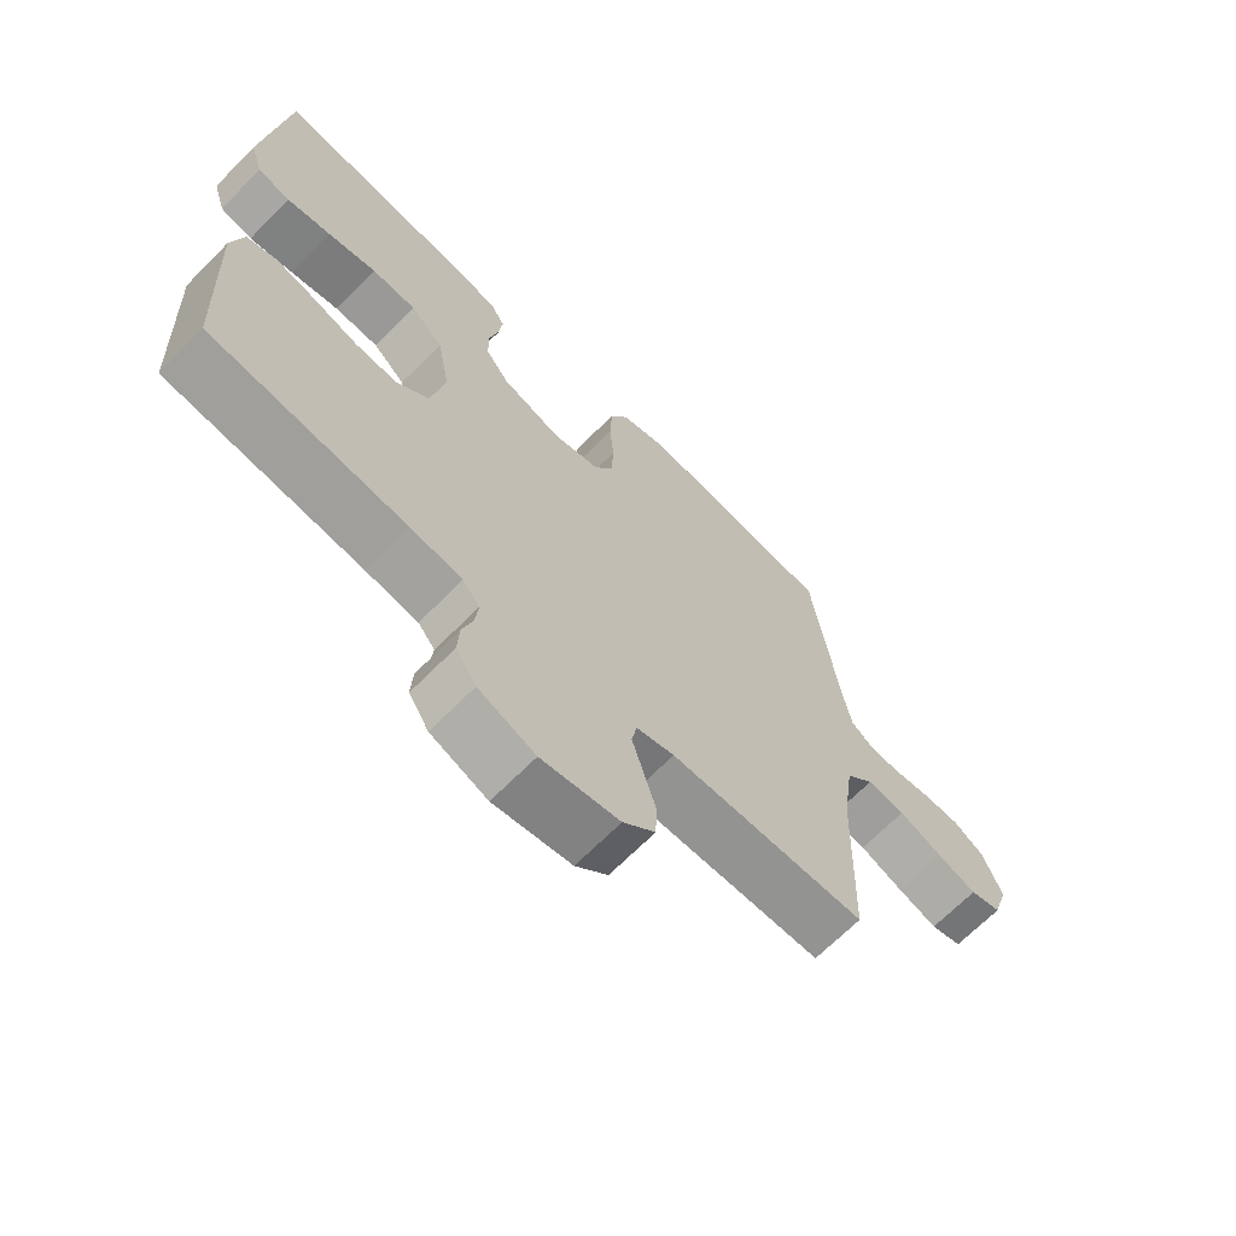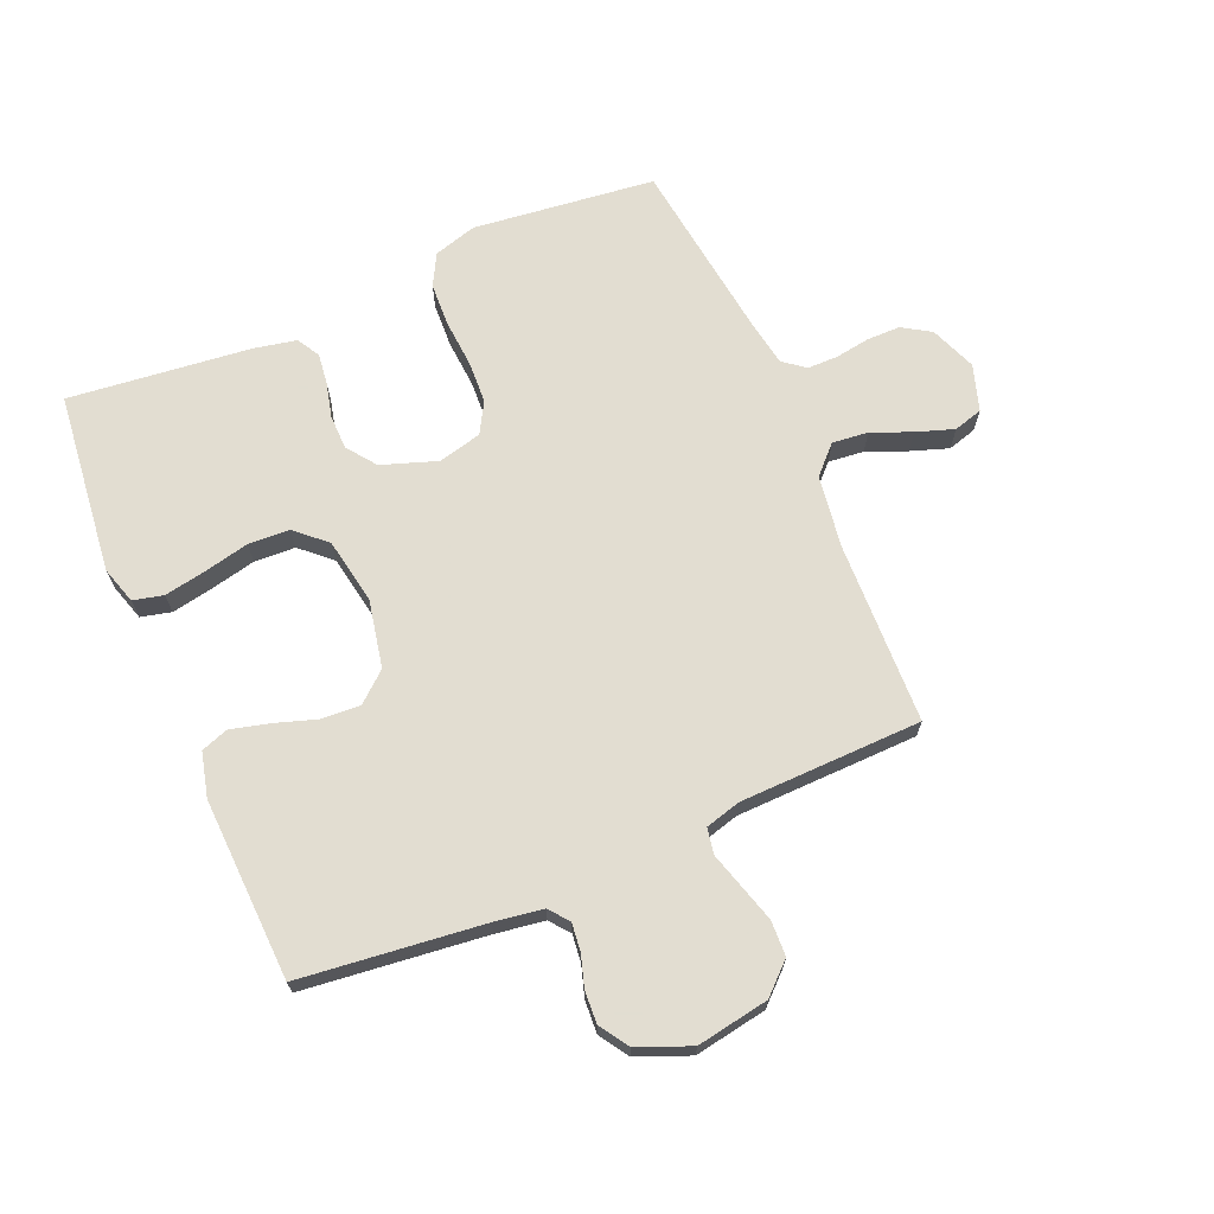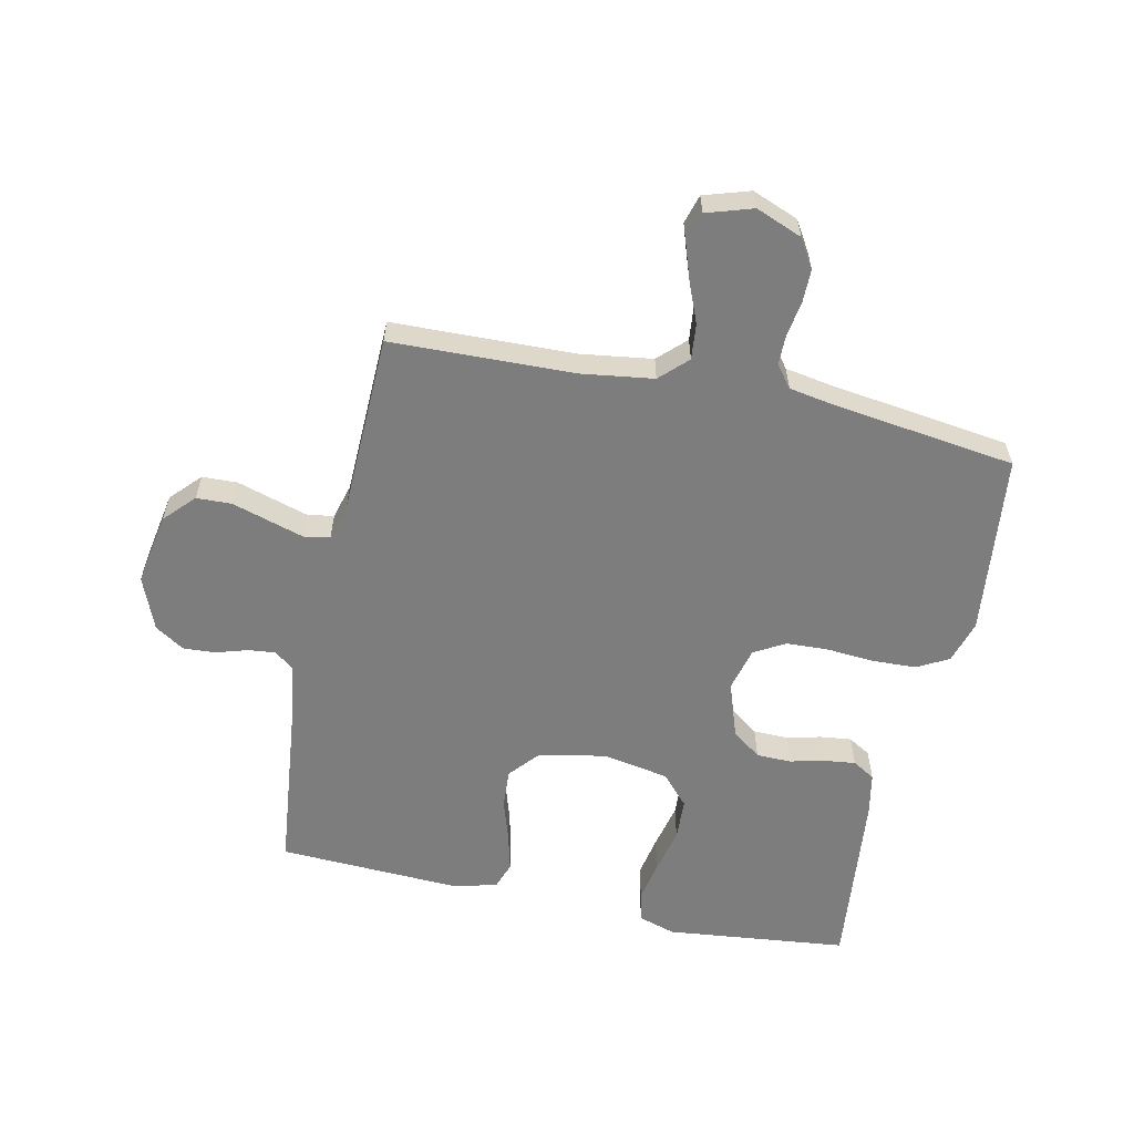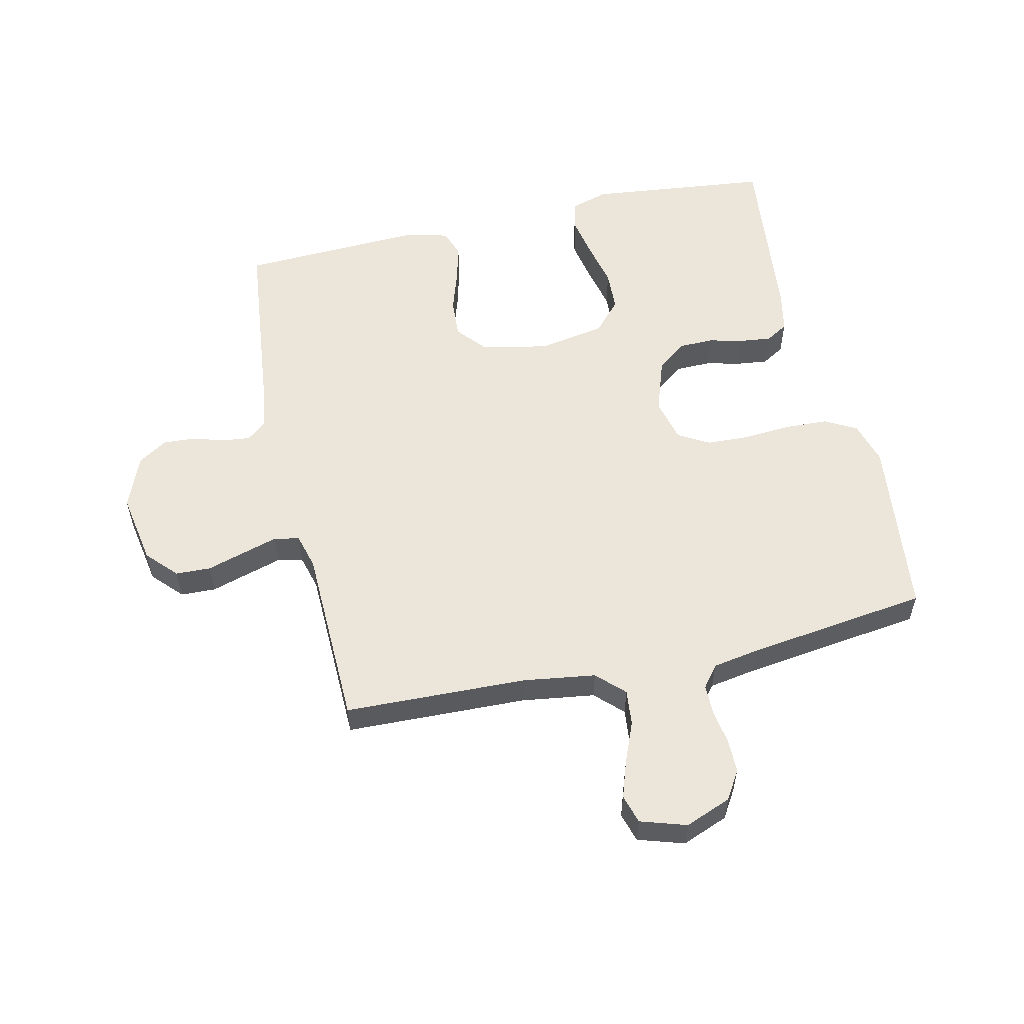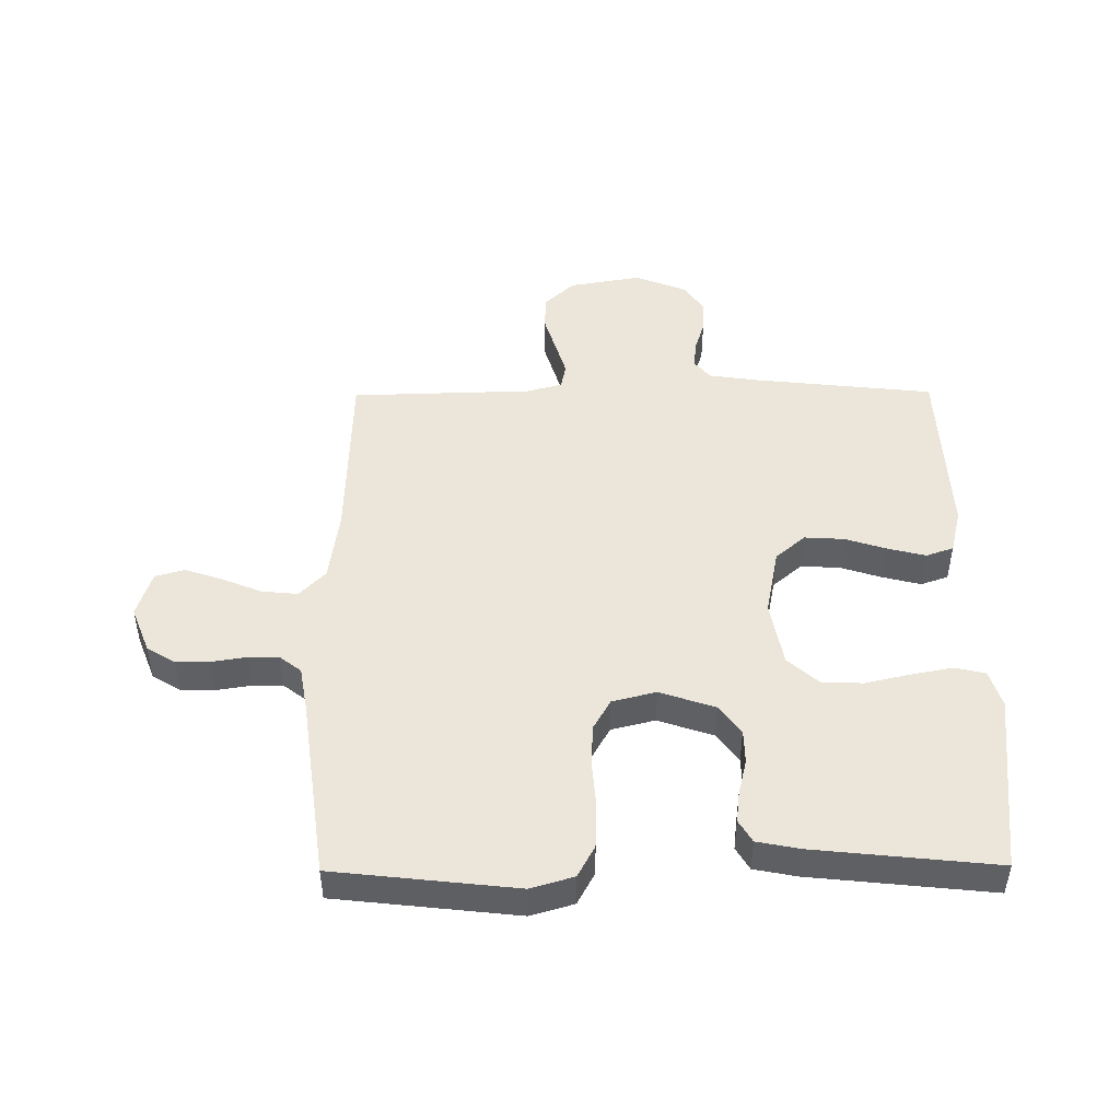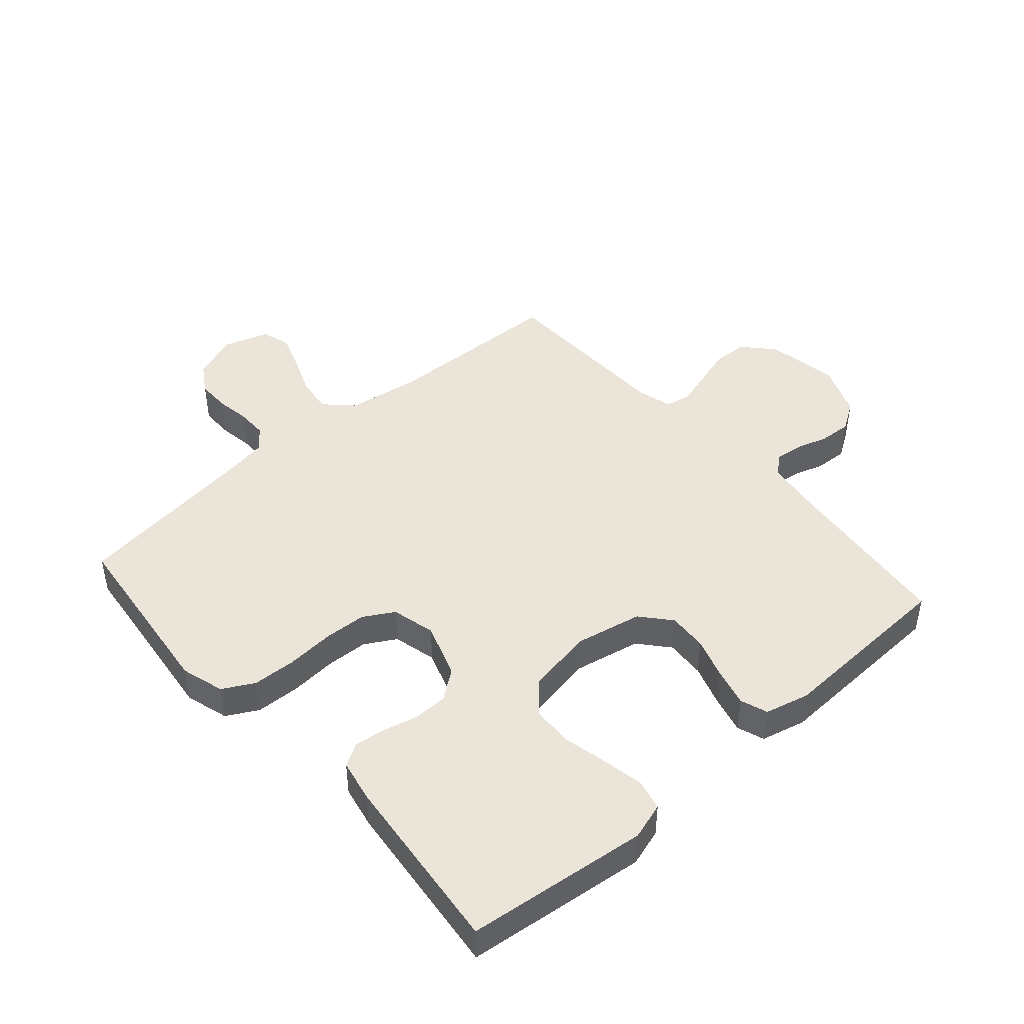
<metadata>
{"format":"obj","ext":"obj","renderer":"f3d","projection":"perspective","resolution":1024,"background":"white","views":[{"elev":-67.5,"azim":135.4,"up":"+Z"},{"elev":68.6,"azim":157.0,"up":"+Y"},{"elev":-59.1,"azim":-102.2,"up":"+Y"},{"elev":56.1,"azim":-102.7,"up":"+Y"},{"elev":47.4,"azim":-0.5,"up":"+Y"},{"elev":45.3,"azim":48.8,"up":"+Y"}]}
</metadata>
<code>
v 0.5 0.07 -0.5
v 0.2 0.07 -0.533
v 0.12 0.07 -0.545
v 0.094 0.07 -0.577
v 0.099 0.07 -0.623
v 0.115 0.07 -0.675
v 0.118 0.07 -0.728
v 0.087 0.07 -0.776
v 0 0.07 -0.811
v -0.119 0.07 -0.79
v -0.168 0.07 -0.744
v -0.17 0.07 -0.686
v -0.151 0.07 -0.623
v -0.134 0.07 -0.566
v -0.142 0.07 -0.524
v -0.2 0.07 -0.508
v -0.5 0.07 -0.5
v -0.509 0.07 -0.2
v -0.526 0.07 -0.08
v -0.569 0.07 -0.036
v -0.628 0.07 -0.042
v -0.694 0.07 -0.069
v -0.756 0.07 -0.09
v -0.804 0.07 -0.076
v -0.828 0.07 0
v -0.798 0.07 0.076
v -0.751 0.07 0.105
v -0.696 0.07 0.105
v -0.639 0.07 0.096
v -0.589 0.07 0.096
v -0.553 0.07 0.124
v -0.54 0.07 0.2
v -0.5 0.07 0.5
v -0.2 0.07 0.534
v -0.129 0.07 0.513
v -0.101 0.07 0.461
v -0.098 0.07 0.389
v -0.104 0.07 0.311
v -0.101 0.07 0.241
v -0.072 0.07 0.19
v 0 0.07 0.172
v 0.091 0.07 0.203
v 0.127 0.07 0.251
v 0.128 0.07 0.308
v 0.114 0.07 0.366
v 0.108 0.07 0.417
v 0.13 0.07 0.454
v 0.2 0.07 0.468
v 0.5 0.07 0.5
v 0.533 0.07 0.2
v 0.514 0.07 0.139
v 0.464 0.07 0.127
v 0.396 0.07 0.14
v 0.321 0.07 0.157
v 0.253 0.07 0.154
v 0.203 0.07 0.109
v 0.183 0.07 0
v 0.205 0.07 -0.111
v 0.254 0.07 -0.153
v 0.319 0.07 -0.149
v 0.387 0.07 -0.127
v 0.45 0.07 -0.111
v 0.495 0.07 -0.127
v 0.513 0.07 -0.2
v 0.5 0 -0.5
v 0.2 0 -0.533
v 0.12 0 -0.545
v 0.094 0 -0.577
v 0.099 0 -0.623
v 0.115 0 -0.675
v 0.118 0 -0.728
v 0.087 0 -0.776
v 0 0 -0.811
v -0.119 0 -0.79
v -0.168 0 -0.744
v -0.17 0 -0.686
v -0.151 0 -0.623
v -0.134 0 -0.566
v -0.142 0 -0.524
v -0.2 0 -0.508
v -0.5 0 -0.5
v -0.509 0 -0.2
v -0.526 0 -0.08
v -0.569 0 -0.036
v -0.628 0 -0.042
v -0.694 0 -0.069
v -0.756 0 -0.09
v -0.804 0 -0.076
v -0.828 0 0
v -0.798 0 0.076
v -0.751 0 0.105
v -0.696 0 0.105
v -0.639 0 0.096
v -0.589 0 0.096
v -0.553 0 0.124
v -0.54 0 0.2
v -0.5 0 0.5
v -0.2 0 0.534
v -0.129 0 0.513
v -0.101 0 0.461
v -0.098 0 0.389
v -0.104 0 0.311
v -0.101 0 0.241
v -0.072 0 0.19
v 0 0 0.172
v 0.091 0 0.203
v 0.127 0 0.251
v 0.128 0 0.308
v 0.114 0 0.366
v 0.108 0 0.417
v 0.13 0 0.454
v 0.2 0 0.468
v 0.5 0 0.5
v 0.533 0 0.2
v 0.514 0 0.139
v 0.464 0 0.127
v 0.396 0 0.14
v 0.321 0 0.157
v 0.253 0 0.154
v 0.203 0 0.109
v 0.183 0 0
v 0.205 0 -0.111
v 0.254 0 -0.153
v 0.319 0 -0.149
v 0.387 0 -0.127
v 0.45 0 -0.111
v 0.495 0 -0.127
v 0.513 0 -0.2
f 63 64 1 2
f 60 61 62 63
f 60 63 2 3
f 59 60 3 4
f 58 59 4
f 57 58 4
f 51 52 53 54
f 49 50 51 54
f 49 54 55
f 48 49 55 56
f 44 45 46 47
f 44 47 48 56
f 35 36 37 38
f 35 38 39
f 32 33 34 35
f 31 32 35 39
f 30 31 39 40
f 26 27 28 29
f 26 29 30
f 25 26 30
f 21 22 23 24
f 21 24 25 30
f 16 17 18
f 15 16 18 19
f 10 11 12 13
f 10 13 14
f 9 10 14
f 8 9 14 15
f 5 6 7 8
f 4 5 8 15
f 43 44 56 57
f 42 43 57 4
f 41 42 4 15
f 40 41 15 19
f 20 21 30 40
f 19 20 40
f 66 65 128 127
f 127 126 125 124
f 67 66 127 124
f 68 67 124 123
f 68 123 122
f 68 122 121
f 118 117 116 115
f 118 115 114 113
f 119 118 113
f 120 119 113 112
f 111 110 109 108
f 120 112 111 108
f 102 101 100 99
f 103 102 99
f 99 98 97 96
f 103 99 96 95
f 104 103 95 94
f 93 92 91 90
f 94 93 90
f 94 90 89
f 88 87 86 85
f 94 89 88 85
f 82 81 80
f 83 82 80 79
f 77 76 75 74
f 78 77 74
f 78 74 73
f 79 78 73 72
f 72 71 70 69
f 79 72 69 68
f 121 120 108 107
f 68 121 107 106
f 79 68 106 105
f 83 79 105 104
f 104 94 85 84
f 104 84 83
f 1 65 66 2
f 2 66 67 3
f 3 67 68 4
f 4 68 69 5
f 5 69 70 6
f 6 70 71 7
f 7 71 72 8
f 8 72 73 9
f 9 73 74 10
f 10 74 75 11
f 11 75 76 12
f 12 76 77 13
f 13 77 78 14
f 14 78 79 15
f 15 79 80 16
f 16 80 81 17
f 17 81 82 18
f 18 82 83 19
f 19 83 84 20
f 20 84 85 21
f 21 85 86 22
f 22 86 87 23
f 23 87 88 24
f 24 88 89 25
f 25 89 90 26
f 26 90 91 27
f 27 91 92 28
f 28 92 93 29
f 29 93 94 30
f 30 94 95 31
f 31 95 96 32
f 32 96 97 33
f 33 97 98 34
f 34 98 99 35
f 35 99 100 36
f 36 100 101 37
f 37 101 102 38
f 38 102 103 39
f 39 103 104 40
f 40 104 105 41
f 41 105 106 42
f 42 106 107 43
f 43 107 108 44
f 44 108 109 45
f 45 109 110 46
f 46 110 111 47
f 47 111 112 48
f 48 112 113 49
f 49 113 114 50
f 50 114 115 51
f 51 115 116 52
f 52 116 117 53
f 53 117 118 54
f 54 118 119 55
f 55 119 120 56
f 56 120 121 57
f 57 121 122 58
f 58 122 123 59
f 59 123 124 60
f 60 124 125 61
f 61 125 126 62
f 62 126 127 63
f 63 127 128 64
f 64 128 65 1

</code>
